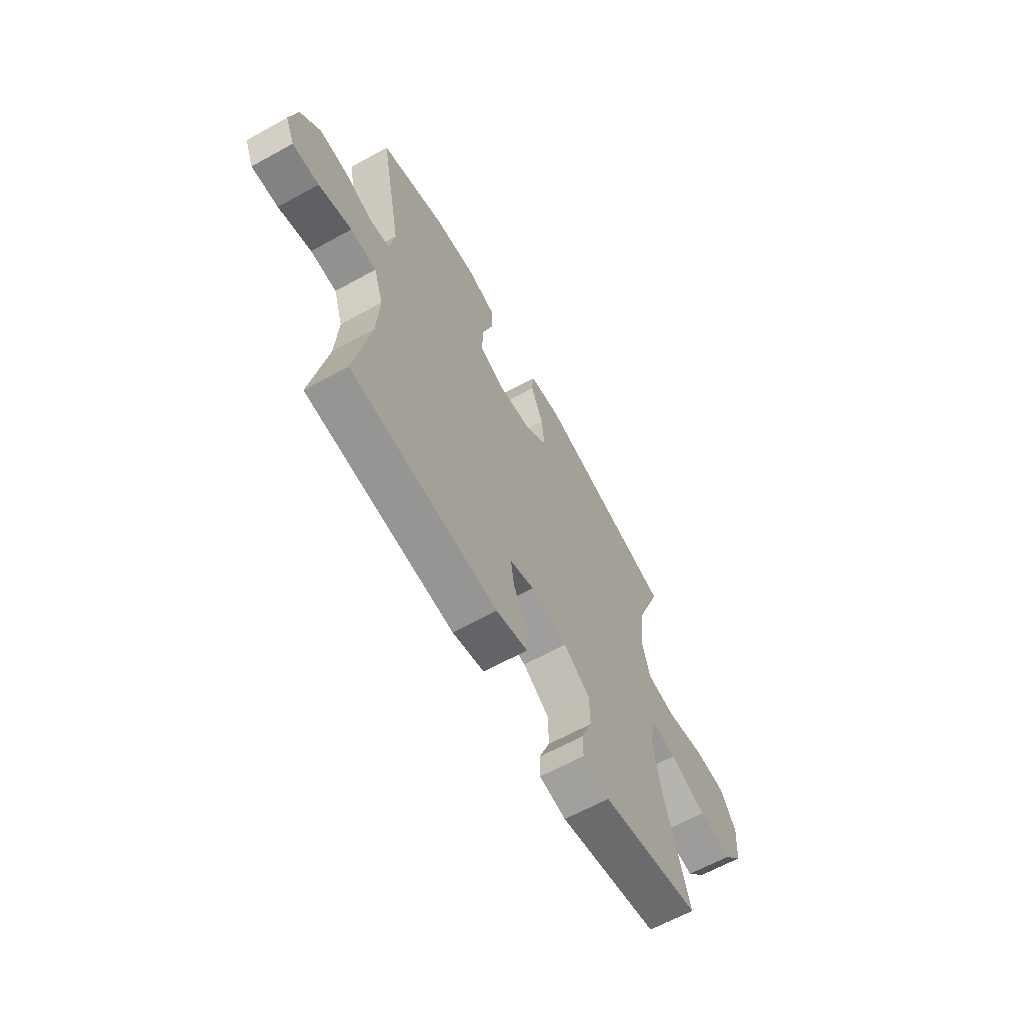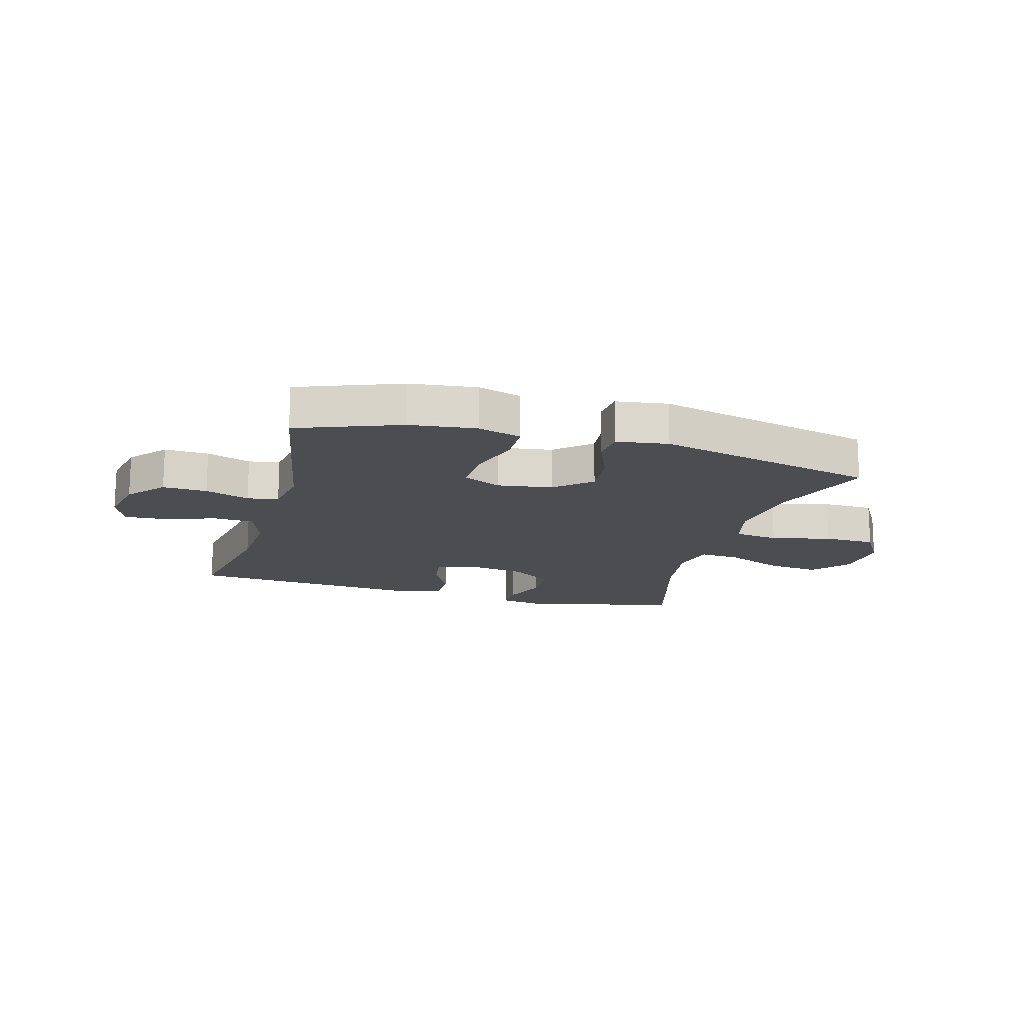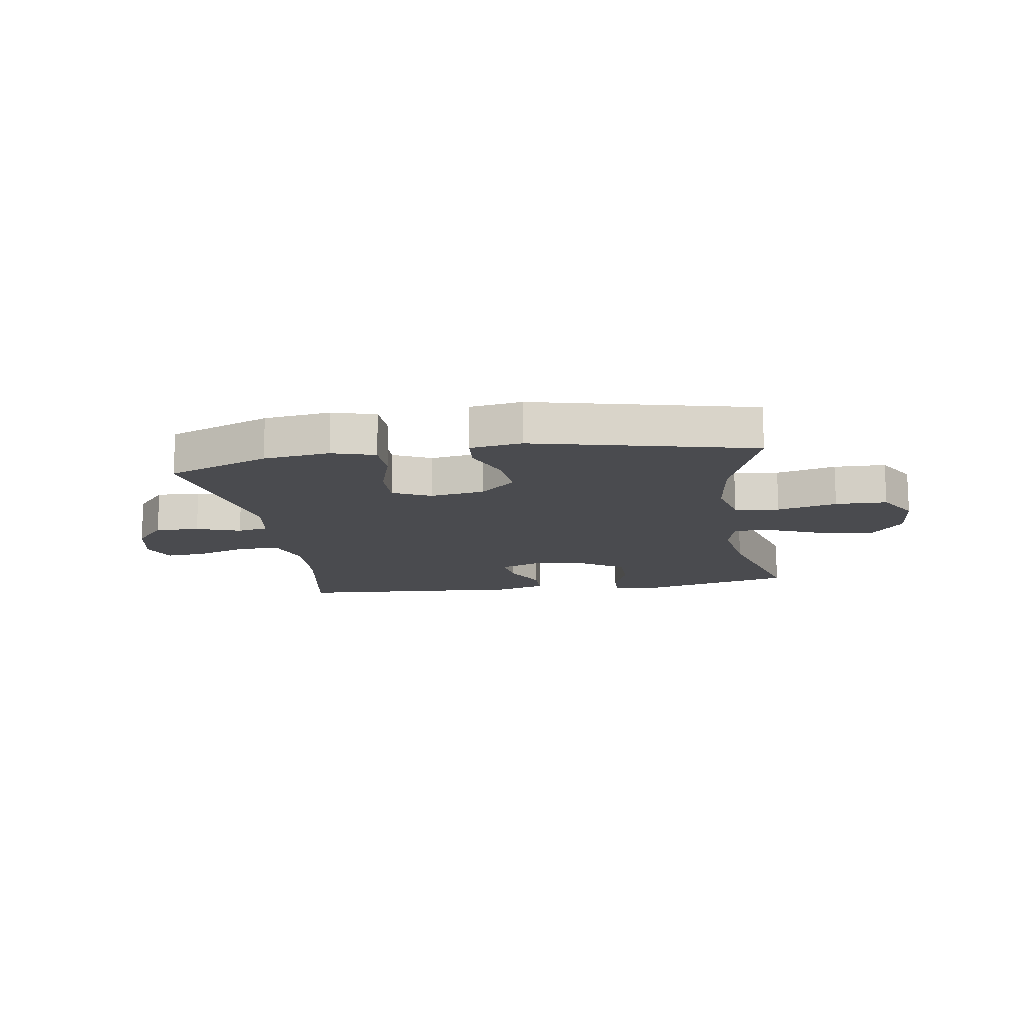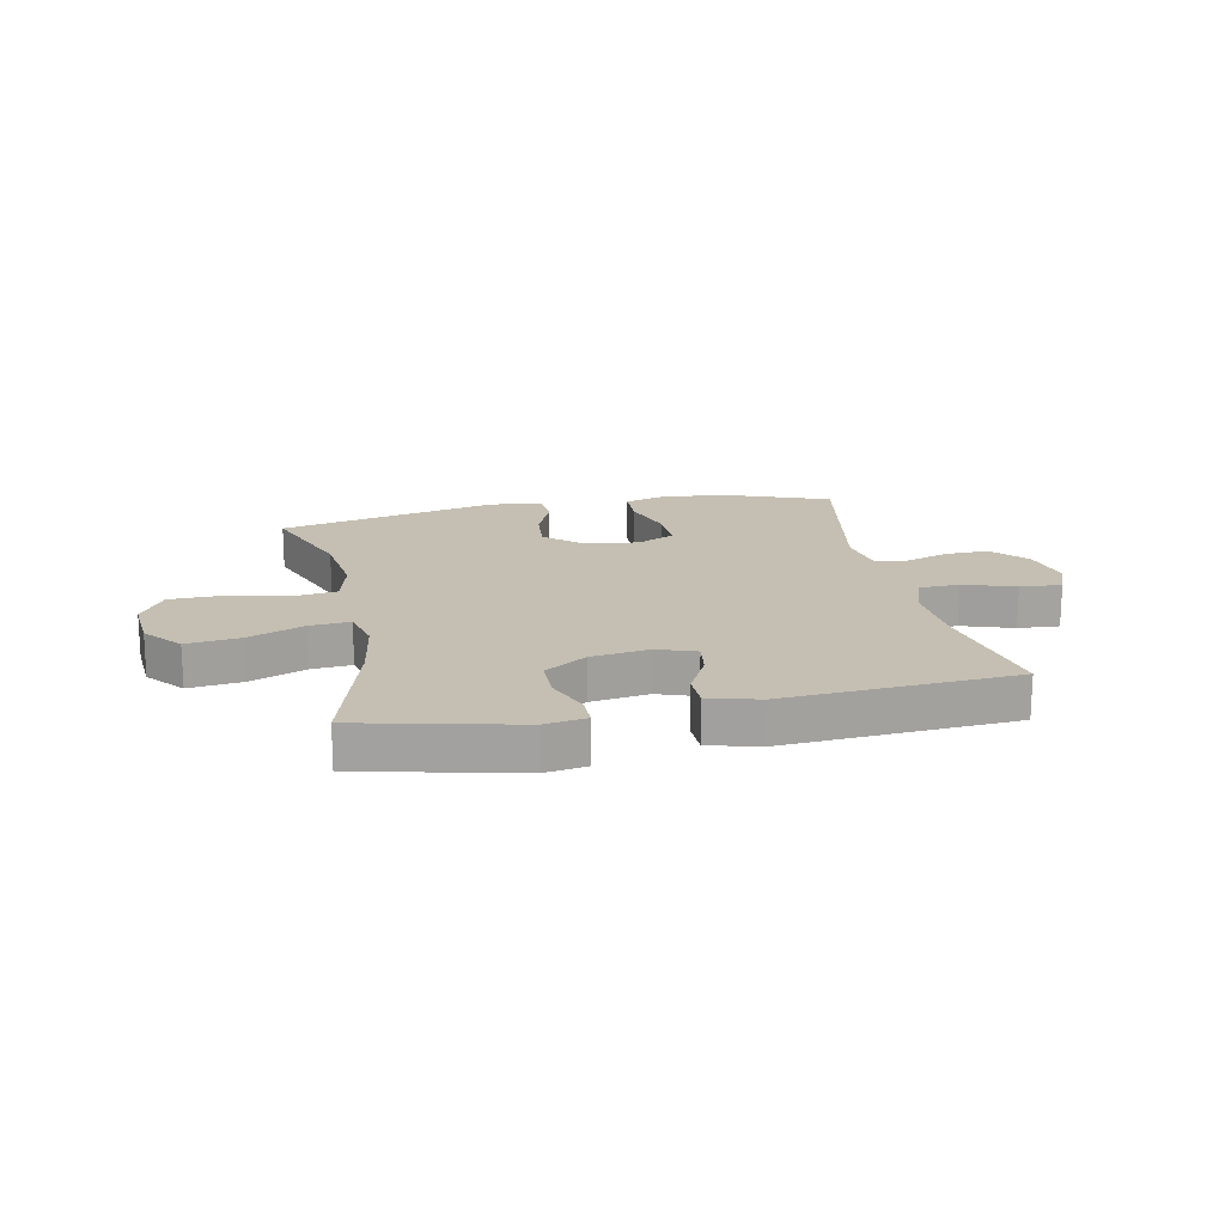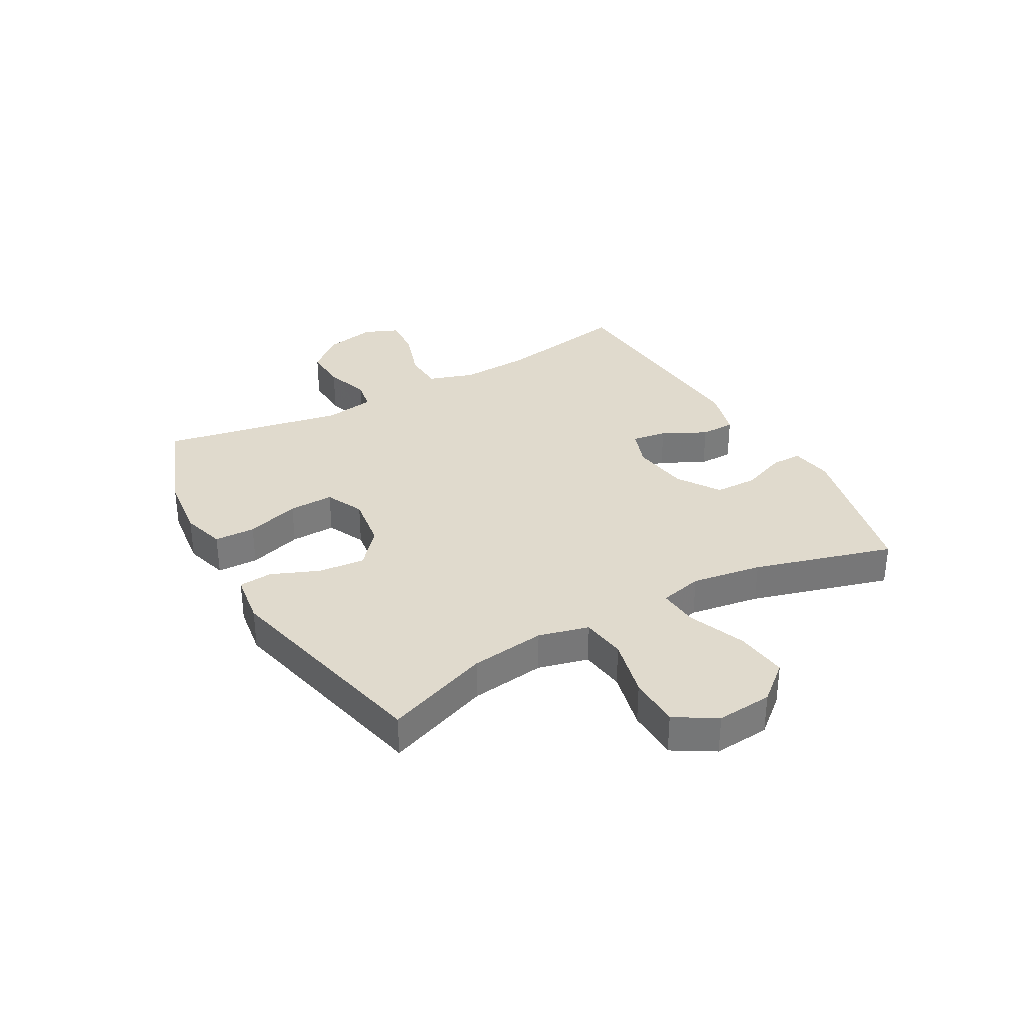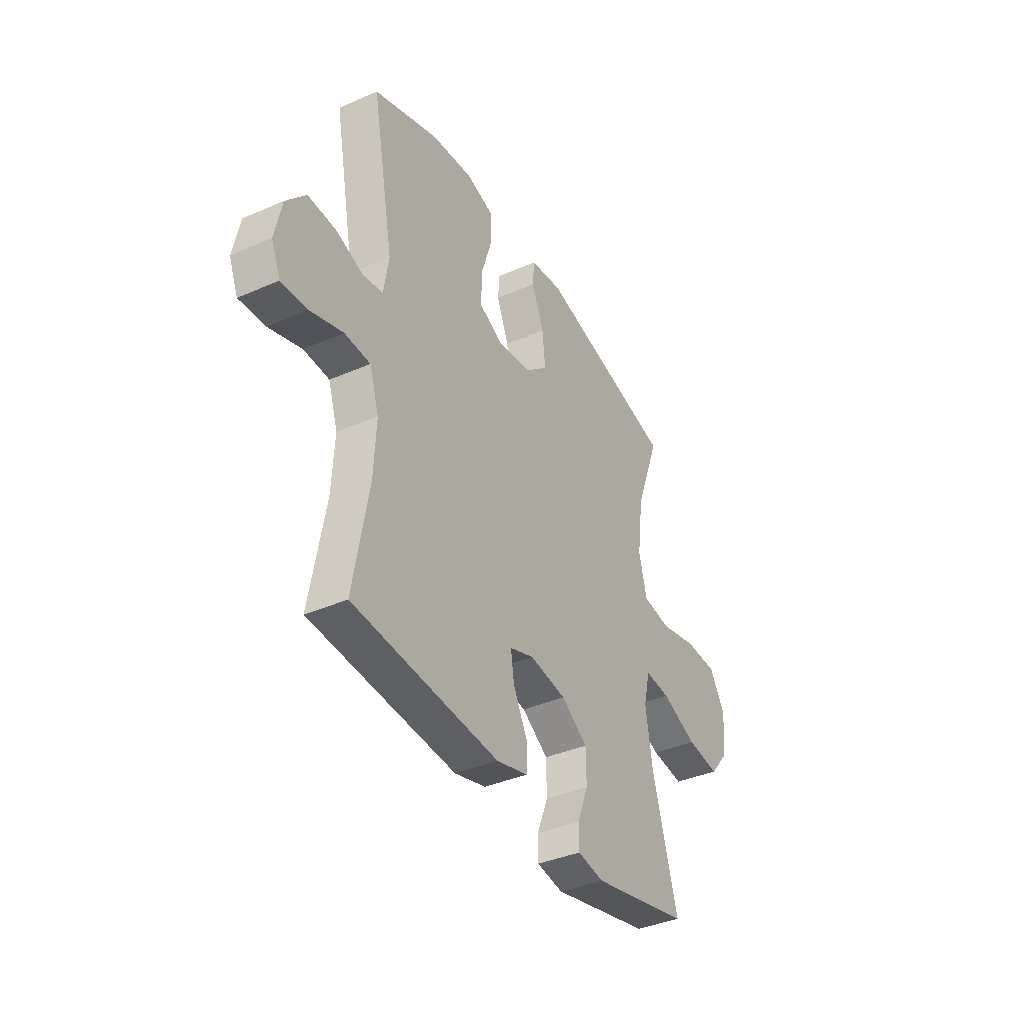
<metadata>
{"format":"obj","ext":"obj","renderer":"f3d","projection":"perspective","resolution":1024,"background":"white","views":[{"elev":-64.2,"azim":-61.0,"up":"+Z"},{"elev":-16.1,"azim":-15.7,"up":"+Y"},{"elev":-14.3,"azim":8.9,"up":"+Y"},{"elev":17.6,"azim":168.4,"up":"+Y"},{"elev":33.1,"azim":60.7,"up":"+Y"},{"elev":-38.4,"azim":-61.1,"up":"+Z"}]}
</metadata>
<code>
v -0.5 0.07 -0.5
v -0.458 0.07 -0.268
v -0.451 0.07 -0.145
v -0.477 0.07 -0.065
v -0.548 0.07 -0.062
v -0.638 0.07 -0.092
v -0.71 0.07 -0.097
v -0.735 0.07 -0.037
v -0.716 0.07 0.053
v -0.662 0.07 0.115
v -0.585 0.07 0.112
v -0.508 0.07 0.086
v -0.454 0.07 0.096
v -0.44 0.07 0.183
v -0.5 0.07 0.5
v -0.322 0.07 0.567
v -0.206 0.07 0.581
v -0.131 0.07 0.559
v -0.129 0.07 0.488
v -0.158 0.07 0.395
v -0.16 0.07 0.317
v -0.094 0.07 0.286
v 0.001 0.07 0.3
v 0.063 0.07 0.354
v 0.055 0.07 0.435
v 0.021 0.07 0.518
v 0.026 0.07 0.576
v 0.116 0.07 0.589
v 0.5 0.07 0.5
v 0.432 0.07 0.319
v 0.415 0.07 0.189
v 0.437 0.07 0.102
v 0.515 0.07 0.091
v 0.619 0.07 0.116
v 0.709 0.07 0.114
v 0.752 0.07 0.043
v 0.744 0.07 -0.054
v 0.69 0.07 -0.118
v 0.599 0.07 -0.107
v 0.5 0.07 -0.067
v 0.43 0.07 -0.061
v 0.412 0.07 -0.136
v 0.431 0.07 -0.258
v 0.5 0.07 -0.5
v 0.227 0.07 -0.563
v 0.154 0.07 -0.551
v 0.154 0.07 -0.498
v 0.184 0.07 -0.421
v 0.183 0.07 -0.346
v 0.11 0.07 -0.298
v 0.009 0.07 -0.283
v -0.058 0.07 -0.307
v -0.049 0.07 -0.368
v -0.01 0.07 -0.444
v -0.011 0.07 -0.504
v -0.098 0.07 -0.528
v -0.5 0 -0.5
v -0.458 0 -0.268
v -0.451 0 -0.145
v -0.477 0 -0.065
v -0.548 0 -0.062
v -0.638 0 -0.092
v -0.71 0 -0.097
v -0.735 0 -0.037
v -0.716 0 0.053
v -0.662 0 0.115
v -0.585 0 0.112
v -0.508 0 0.086
v -0.454 0 0.096
v -0.44 0 0.183
v -0.5 0 0.5
v -0.322 0 0.567
v -0.206 0 0.581
v -0.131 0 0.559
v -0.129 0 0.488
v -0.158 0 0.395
v -0.16 0 0.317
v -0.094 0 0.286
v 0.001 0 0.3
v 0.063 0 0.354
v 0.055 0 0.435
v 0.021 0 0.518
v 0.026 0 0.576
v 0.116 0 0.589
v 0.5 0 0.5
v 0.432 0 0.319
v 0.415 0 0.189
v 0.437 0 0.102
v 0.515 0 0.091
v 0.619 0 0.116
v 0.709 0 0.114
v 0.752 0 0.043
v 0.744 0 -0.054
v 0.69 0 -0.118
v 0.599 0 -0.107
v 0.5 0 -0.067
v 0.43 0 -0.061
v 0.412 0 -0.136
v 0.431 0 -0.258
v 0.5 0 -0.5
v 0.227 0 -0.563
v 0.154 0 -0.551
v 0.154 0 -0.498
v 0.184 0 -0.421
v 0.183 0 -0.346
v 0.11 0 -0.298
v 0.009 0 -0.283
v -0.058 0 -0.307
v -0.049 0 -0.368
v -0.01 0 -0.444
v -0.011 0 -0.504
v -0.098 0 -0.528
f 53 54 55 56
f 52 53 56 1
f 45 46 47 48
f 43 44 45 48
f 42 43 48 49
f 41 42 49 50
f 37 38 39 40
f 37 40 41
f 36 37 41
f 33 34 35 36
f 32 33 36 41
f 31 32 41 50
f 27 28 29 30
f 25 26 27 30
f 24 25 30 31
f 23 24 31 50
f 17 18 19 20
f 17 20 21
f 14 15 16 17
f 13 14 17 21
f 9 10 11 12
f 7 8 9 12
f 5 6 7 12
f 4 5 12 13
f 3 4 13 21
f 52 1 2
f 51 52 2 3
f 22 23 50 51
f 3 21 22 51
f 112 111 110 109
f 57 112 109 108
f 104 103 102 101
f 104 101 100 99
f 105 104 99 98
f 106 105 98 97
f 96 95 94 93
f 97 96 93
f 97 93 92
f 92 91 90 89
f 97 92 89 88
f 106 97 88 87
f 86 85 84 83
f 86 83 82 81
f 87 86 81 80
f 106 87 80 79
f 76 75 74 73
f 77 76 73
f 73 72 71 70
f 77 73 70 69
f 68 67 66 65
f 68 65 64 63
f 68 63 62 61
f 69 68 61 60
f 77 69 60 59
f 58 57 108
f 59 58 108 107
f 107 106 79 78
f 107 78 77 59
f 1 57 58 2
f 2 58 59 3
f 3 59 60 4
f 4 60 61 5
f 5 61 62 6
f 6 62 63 7
f 7 63 64 8
f 8 64 65 9
f 9 65 66 10
f 10 66 67 11
f 11 67 68 12
f 12 68 69 13
f 13 69 70 14
f 14 70 71 15
f 15 71 72 16
f 16 72 73 17
f 17 73 74 18
f 18 74 75 19
f 19 75 76 20
f 20 76 77 21
f 21 77 78 22
f 22 78 79 23
f 23 79 80 24
f 24 80 81 25
f 25 81 82 26
f 26 82 83 27
f 27 83 84 28
f 28 84 85 29
f 29 85 86 30
f 30 86 87 31
f 31 87 88 32
f 32 88 89 33
f 33 89 90 34
f 34 90 91 35
f 35 91 92 36
f 36 92 93 37
f 37 93 94 38
f 38 94 95 39
f 39 95 96 40
f 40 96 97 41
f 41 97 98 42
f 42 98 99 43
f 43 99 100 44
f 44 100 101 45
f 45 101 102 46
f 46 102 103 47
f 47 103 104 48
f 48 104 105 49
f 49 105 106 50
f 50 106 107 51
f 51 107 108 52
f 52 108 109 53
f 53 109 110 54
f 54 110 111 55
f 55 111 112 56
f 56 112 57 1

</code>
